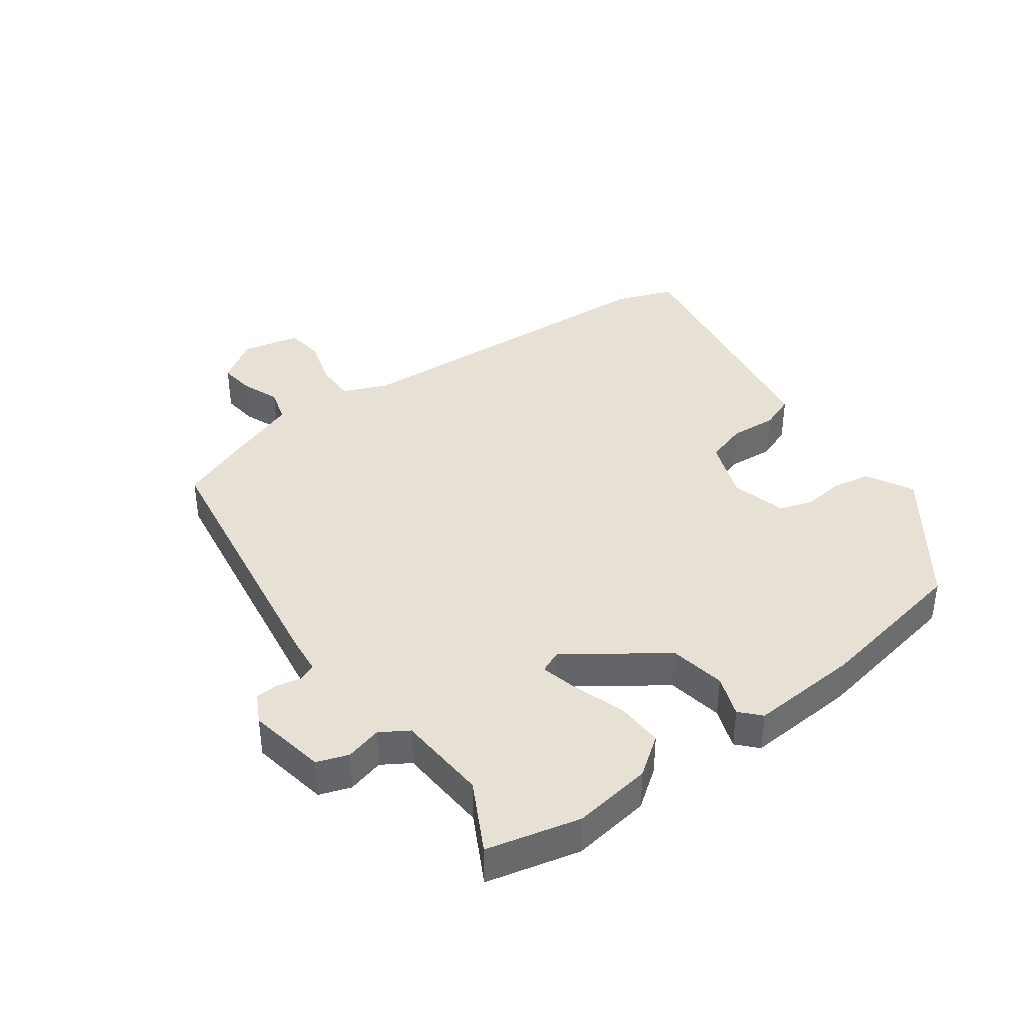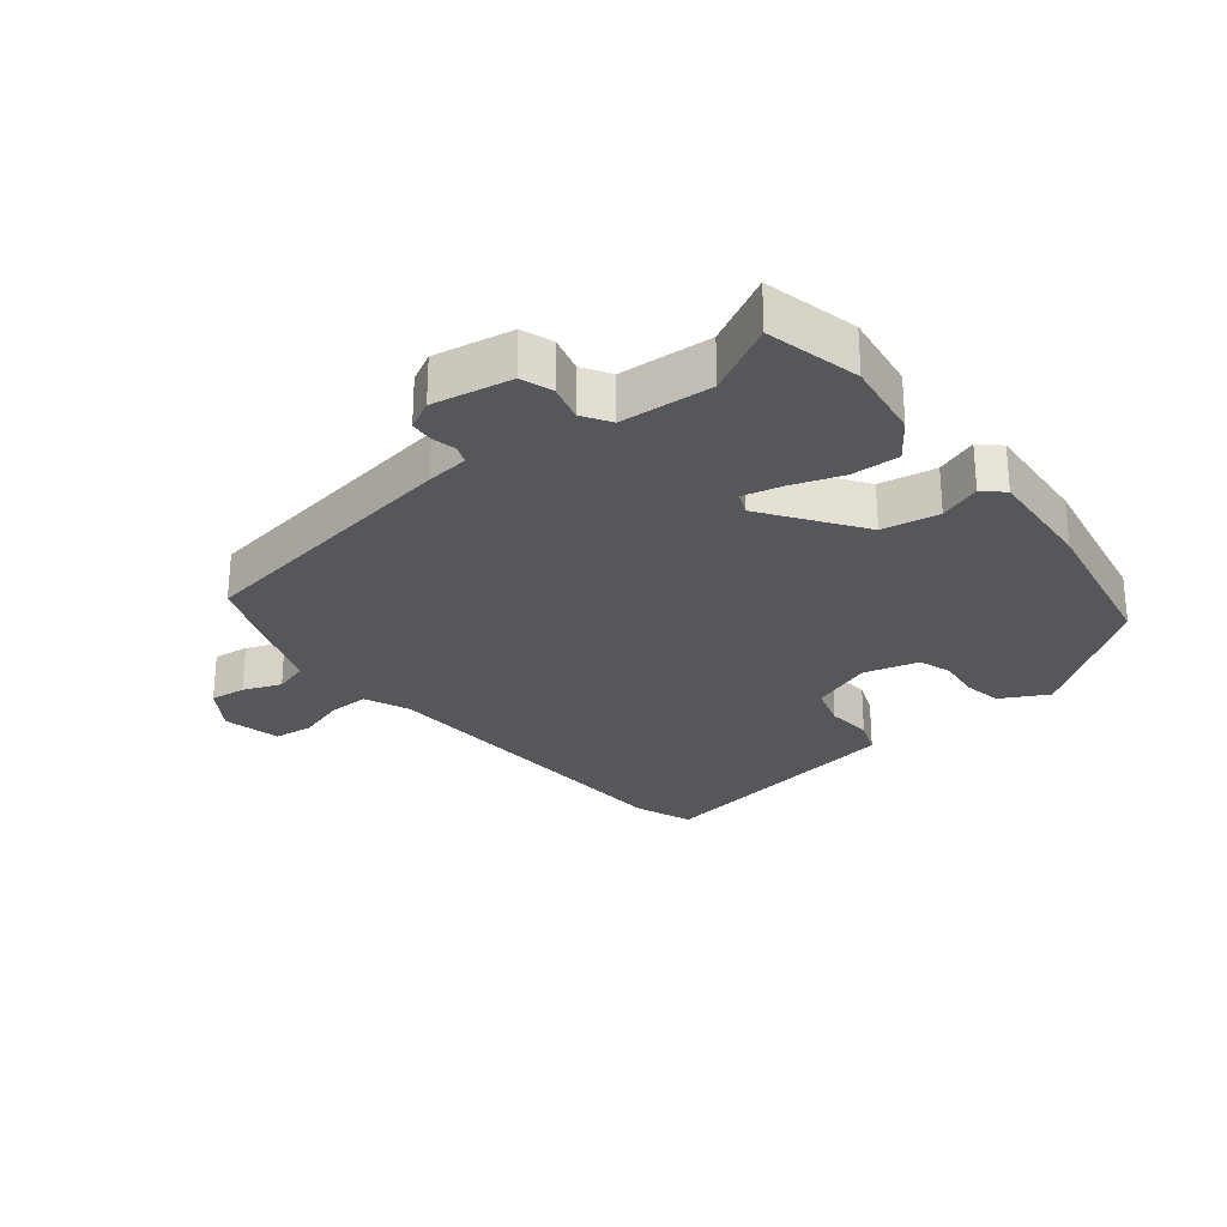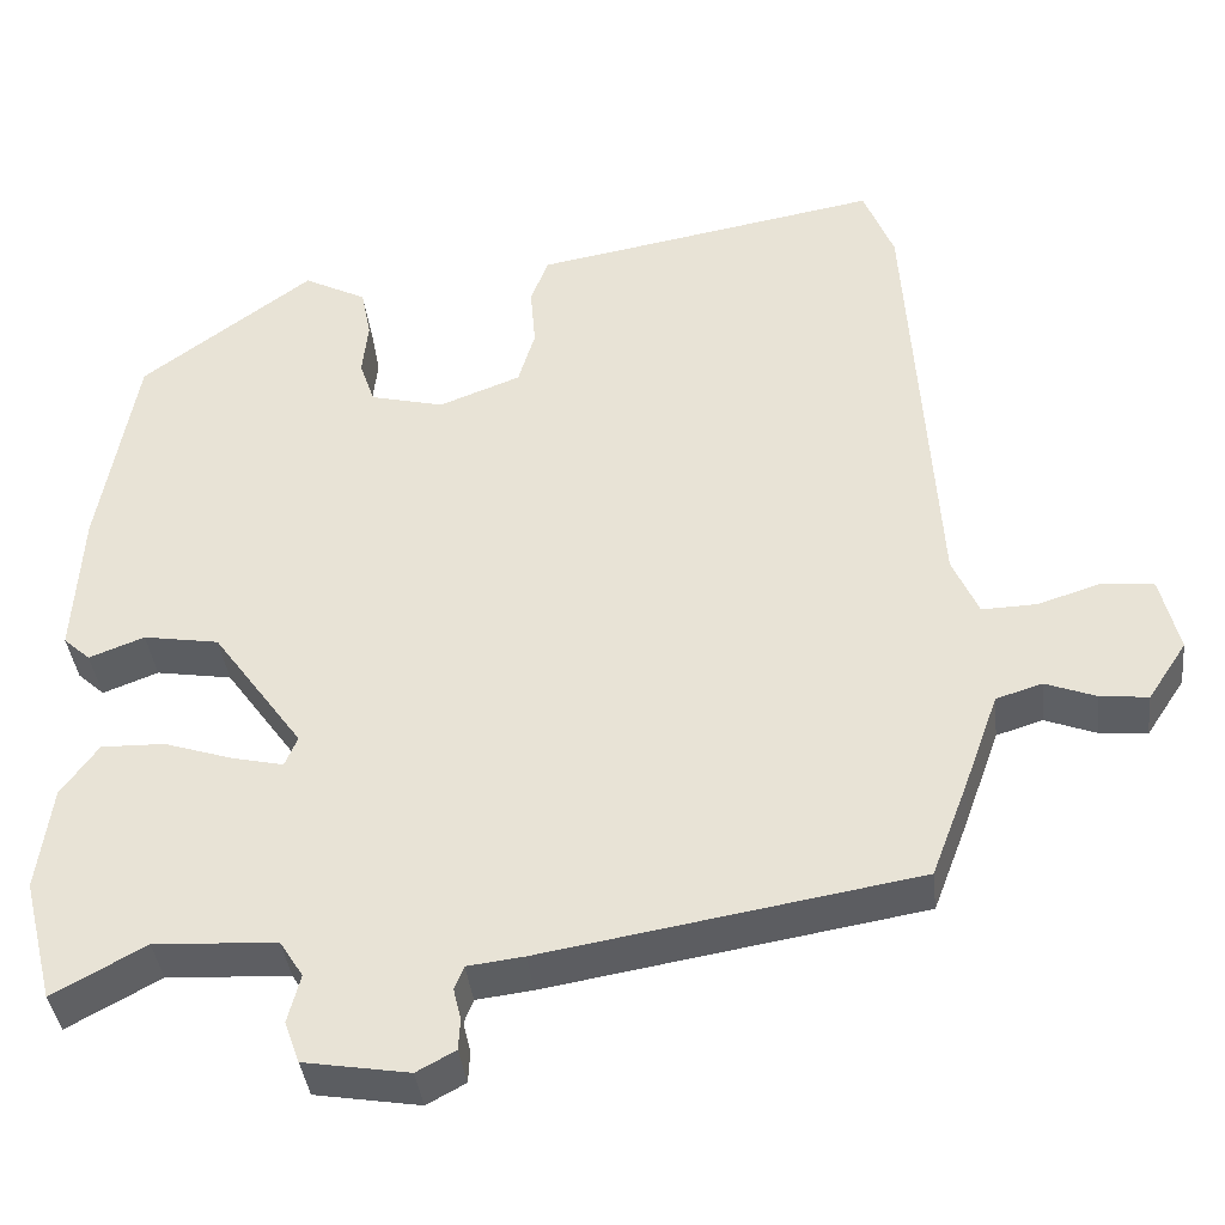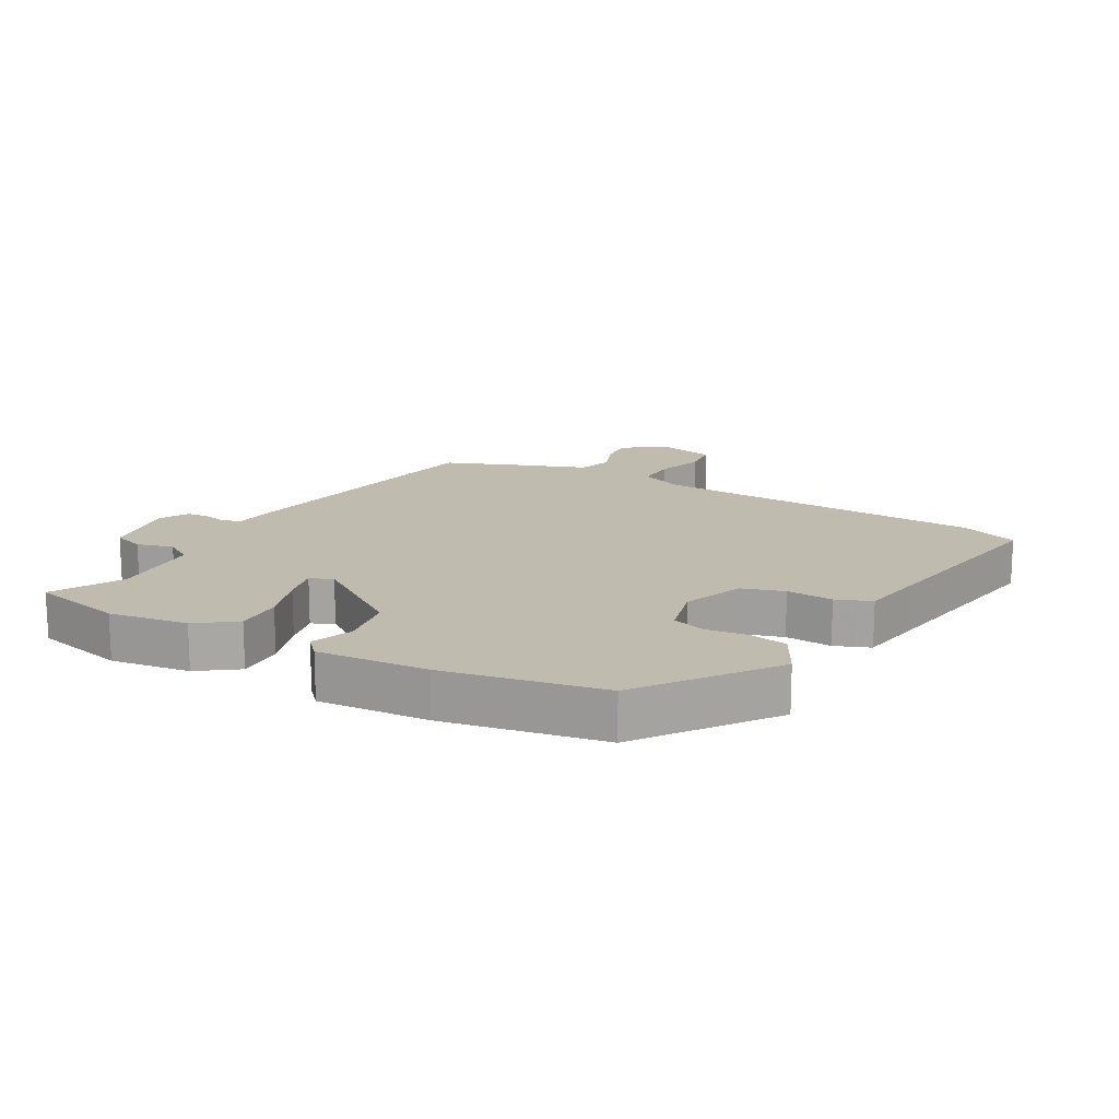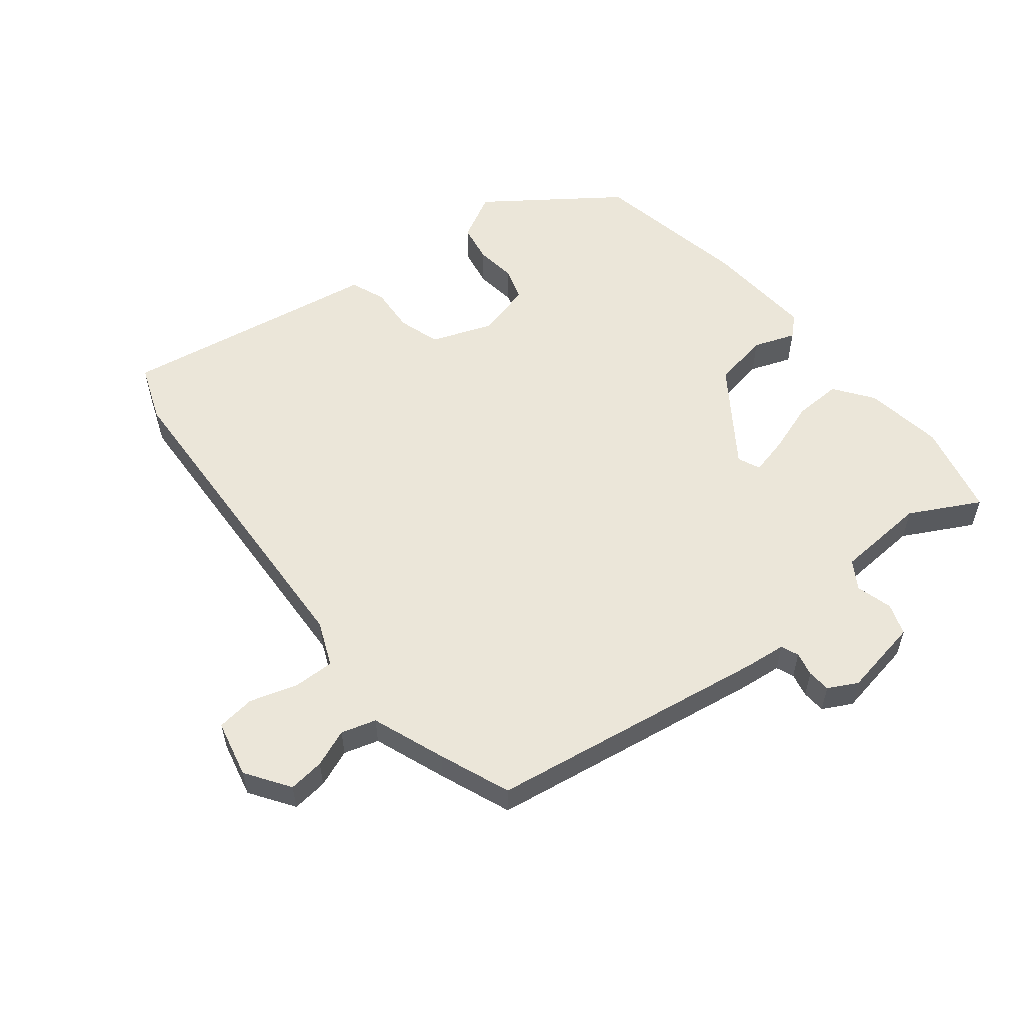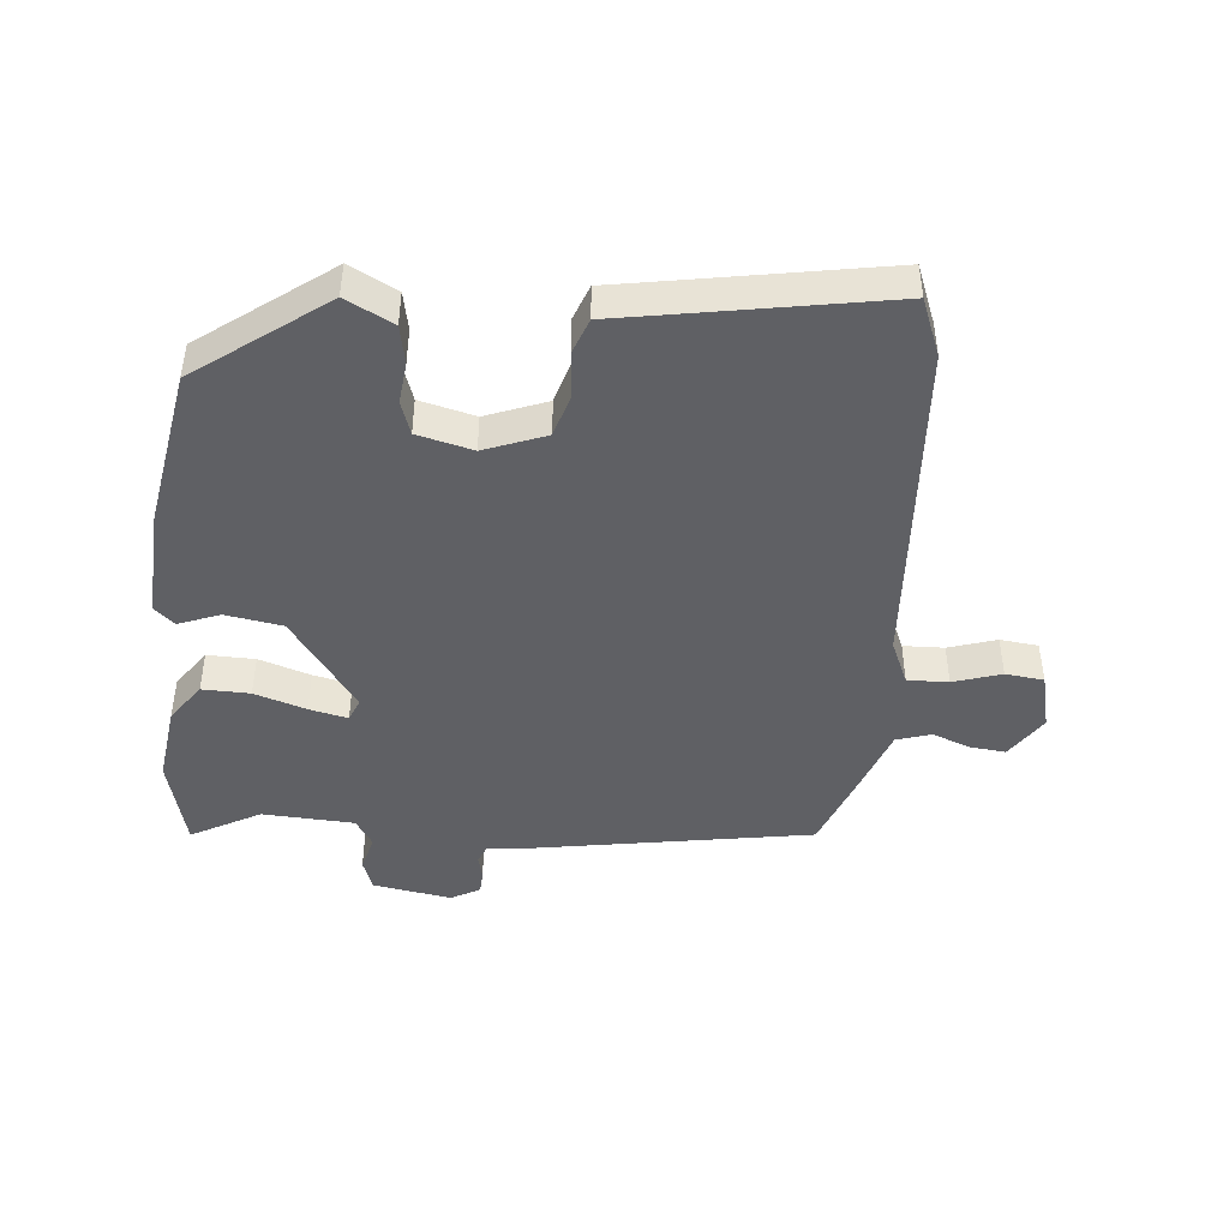
<metadata>
{"format":"obj","ext":"obj","renderer":"f3d","projection":"perspective","resolution":1024,"background":"white","views":[{"elev":39.0,"azim":-126.7,"up":"+Y"},{"elev":-26.9,"azim":-142.0,"up":"+Y"},{"elev":-38.7,"azim":6.4,"up":"+Z"},{"elev":15.9,"azim":-61.2,"up":"+Y"},{"elev":55.8,"azim":140.7,"up":"+Y"},{"elev":-44.9,"azim":-5.2,"up":"+Y"}]}
</metadata>
<code>
v 0.465 0.07 0.59
v 0.501 0.07 0.499
v 0.534 0.07 -0.033
v 0.565 0.07 -0.104
v 0.63 0.07 -0.102
v 0.706 0.07 -0.078
v 0.767 0.07 -0.085
v 0.789 0.07 -0.176
v 0.743 0.07 -0.246
v 0.686 0.07 -0.24
v 0.626 0.07 -0.217
v 0.571 0.07 -0.234
v 0.529 0.07 -0.351
v 0.486 0.07 -0.464
v 0.042 0.07 -0.538
v -0.025 0.07 -0.546
v -0.036 0.07 -0.574
v -0.027 0.07 -0.612
v -0.029 0.07 -0.649
v -0.075 0.07 -0.674
v -0.2 0.07 -0.653
v -0.218 0.07 -0.603
v -0.203 0.07 -0.545
v -0.231 0.07 -0.501
v -0.377 0.07 -0.493
v -0.487 0.07 -0.553
v -0.524 0.07 -0.405
v -0.507 0.07 -0.279
v -0.463 0.07 -0.217
v -0.387 0.07 -0.219
v -0.305 0.07 -0.246
v -0.244 0.07 -0.26
v -0.229 0.07 -0.224
v -0.337 0.07 -0.073
v -0.427 0.07 -0.058
v -0.493 0.07 -0.083
v -0.525 0.07 -0.054
v -0.515 0.07 0.122
v -0.471 0.07 0.374
v -0.267 0.07 0.525
v -0.192 0.07 0.486
v -0.18 0.07 0.425
v -0.187 0.07 0.359
v -0.169 0.07 0.306
v -0.081 0.07 0.284
v 0.016 0.07 0.321
v 0.036 0.07 0.388
v 0.03 0.07 0.462
v 0.051 0.07 0.518
v 0.15 0.07 0.535
v 0.465 0 0.59
v 0.501 0 0.499
v 0.534 0 -0.033
v 0.565 0 -0.104
v 0.63 0 -0.102
v 0.706 0 -0.078
v 0.767 0 -0.085
v 0.789 0 -0.176
v 0.743 0 -0.246
v 0.686 0 -0.24
v 0.626 0 -0.217
v 0.571 0 -0.234
v 0.529 0 -0.351
v 0.486 0 -0.464
v 0.042 0 -0.538
v -0.025 0 -0.546
v -0.036 0 -0.574
v -0.027 0 -0.612
v -0.029 0 -0.649
v -0.075 0 -0.674
v -0.2 0 -0.653
v -0.218 0 -0.603
v -0.203 0 -0.545
v -0.231 0 -0.501
v -0.377 0 -0.493
v -0.487 0 -0.553
v -0.524 0 -0.405
v -0.507 0 -0.279
v -0.463 0 -0.217
v -0.387 0 -0.219
v -0.305 0 -0.246
v -0.244 0 -0.26
v -0.229 0 -0.224
v -0.337 0 -0.073
v -0.427 0 -0.058
v -0.493 0 -0.083
v -0.525 0 -0.054
v -0.515 0 0.122
v -0.471 0 0.374
v -0.267 0 0.525
v -0.192 0 0.486
v -0.18 0 0.425
v -0.187 0 0.359
v -0.169 0 0.306
v -0.081 0 0.284
v 0.016 0 0.321
v 0.036 0 0.388
v 0.03 0 0.462
v 0.051 0 0.518
v 0.15 0 0.535
f 47 48 49 50
f 46 47 50 1
f 40 41 42 43
f 40 43 44
f 39 40 44
f 38 39 44 45
f 35 36 37 38
f 34 35 38 45
f 28 29 30 31
f 28 31 32
f 25 26 27 28
f 24 25 28 32
f 23 24 32 33
f 21 22 23
f 20 21 23
f 17 18 19 20
f 17 20 23 33
f 13 14 15 16
f 12 13 16
f 8 9 10 11
f 6 7 8 11
f 5 6 11 12
f 4 5 12 16
f 46 1 2 3
f 46 3 4 16
f 33 34 45 46
f 16 17 33 46
f 100 99 98 97
f 51 100 97 96
f 93 92 91 90
f 94 93 90
f 94 90 89
f 95 94 89 88
f 88 87 86 85
f 95 88 85 84
f 81 80 79 78
f 82 81 78
f 78 77 76 75
f 82 78 75 74
f 83 82 74 73
f 73 72 71
f 73 71 70
f 70 69 68 67
f 83 73 70 67
f 66 65 64 63
f 66 63 62
f 61 60 59 58
f 61 58 57 56
f 62 61 56 55
f 66 62 55 54
f 53 52 51 96
f 66 54 53 96
f 96 95 84 83
f 96 83 67 66
f 1 51 52 2
f 2 52 53 3
f 3 53 54 4
f 4 54 55 5
f 5 55 56 6
f 6 56 57 7
f 7 57 58 8
f 8 58 59 9
f 9 59 60 10
f 10 60 61 11
f 11 61 62 12
f 12 62 63 13
f 13 63 64 14
f 14 64 65 15
f 15 65 66 16
f 16 66 67 17
f 17 67 68 18
f 18 68 69 19
f 19 69 70 20
f 20 70 71 21
f 21 71 72 22
f 22 72 73 23
f 23 73 74 24
f 24 74 75 25
f 25 75 76 26
f 26 76 77 27
f 27 77 78 28
f 28 78 79 29
f 29 79 80 30
f 30 80 81 31
f 31 81 82 32
f 32 82 83 33
f 33 83 84 34
f 34 84 85 35
f 35 85 86 36
f 36 86 87 37
f 37 87 88 38
f 38 88 89 39
f 39 89 90 40
f 40 90 91 41
f 41 91 92 42
f 42 92 93 43
f 43 93 94 44
f 44 94 95 45
f 45 95 96 46
f 46 96 97 47
f 47 97 98 48
f 48 98 99 49
f 49 99 100 50
f 50 100 51 1

</code>
